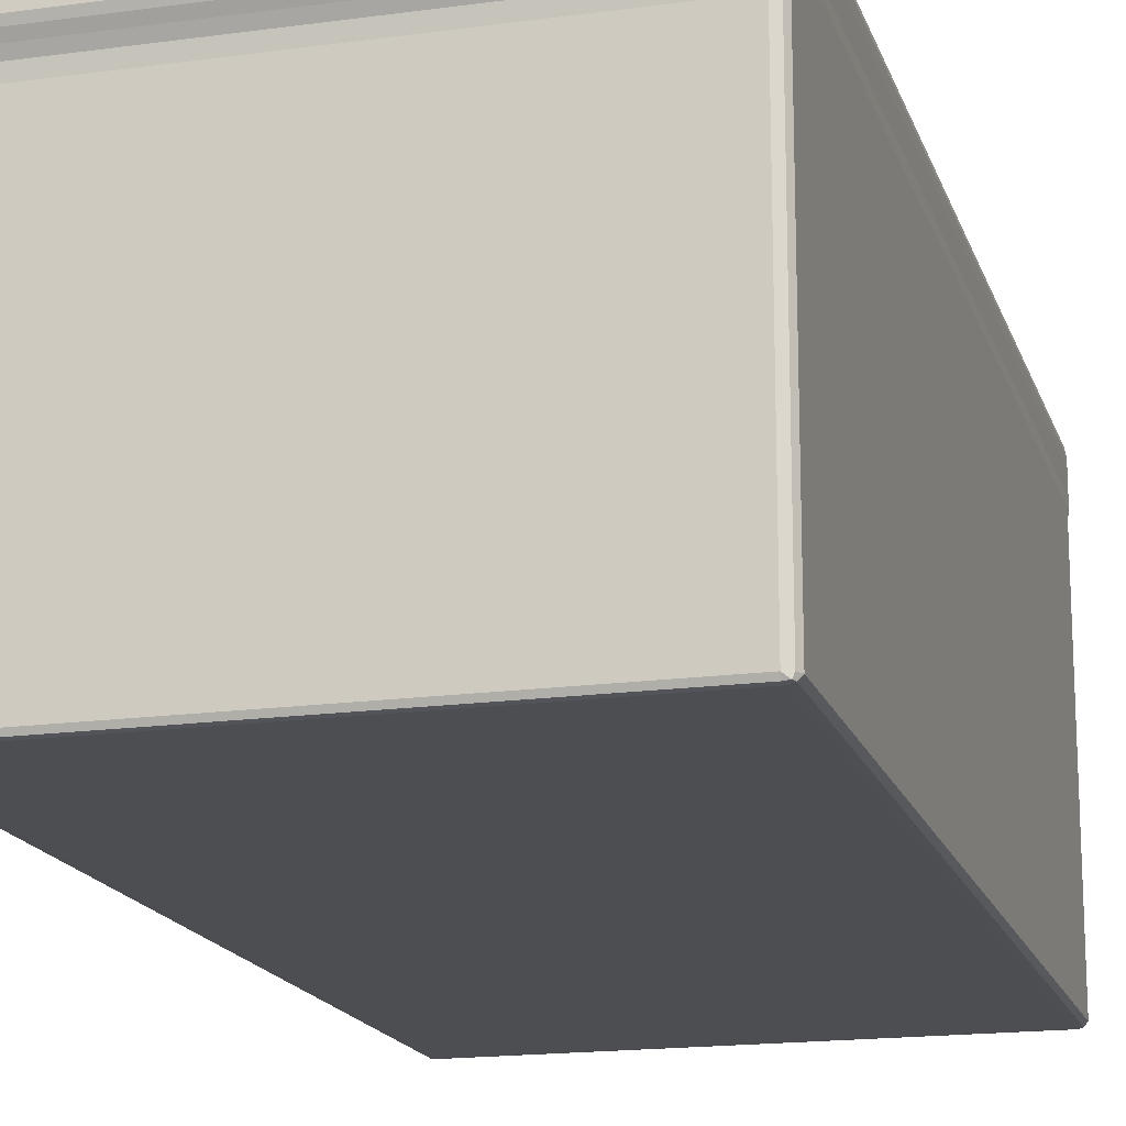
<metadata>
{"format":"obj","ext":"obj","renderer":"f3d","projection":"perspective","resolution":1024,"background":"white","views":[{"elev":-17.0,"azim":-164.5,"up":"+Z"}]}
</metadata>
<code>
v -0.3347 -0.5133 -0.3135
v -0.3362 -0.5059 -0.3138
v -0.3393 -0.5087 -0.3095
v -0.3362 -0.5142 -0.3073
v -0.3294 -0.5162 -0.3095
v -0.3261 -0.5143 -0.3138
v -0.3294 -0.5087 -0.3145
v -0.3362 -0.3355 -0.3138
v -0.3294 -0.3143 -0.3145
v -0.05886 -0.5087 -0.3145
v -0.3362 -0.5142 0.04121
v -0.3393 -0.5087 0.0485
v -0.3294 -0.5162 -0.06529
v -0.06909 -0.5162 -0.3095
v -0.08055 -0.5143 -0.3138
v -0.06717 -0.1397 -0.3145
v -0.3294 -0.1369 -0.3145
v -0.3362 -0.03838 -0.3138
v -0.3393 -0.04308 -0.3095
v -0.3294 0.02698 -0.3145
v -0.3393 0.04672 0.07039
v -0.3294 -0.5162 0.03758
v -0.3362 -0.516 0.05306
v -0.3294 -0.5179 0.04941
v -0.3393 -0.5096 0.0599
v -0.3378 -0.5182 0.06217
v -0.3328 -0.5222 0.05761
v -0.3347 -0.5253 0.06627
v -0.3393 -0.5203 0.07129
v -0.3362 -0.5266 0.07449
v -0.3294 -0.5291 0.07129
v -0.3261 -0.5266 0.0649
v -0.339 -0.5203 0.08177
v -0.3359 -0.5263 0.08585
v -0.3294 -0.5289 0.08195
v -0.3393 -0.5104 0.07052
v -0.3391 -0.5202 0.1024
v -0.3361 -0.5265 0.1064
v -0.3294 -0.5289 0.1037
v -0.339 -0.5085 0.1036
v -0.3388 -0.5203 0.1134
v -0.3357 -0.5262 0.1164
v -0.3294 -0.5287 0.1132
v -0.3371 -0.5203 0.1209
v -0.3345 -0.525 0.1226
v -0.3293 -0.5274 0.1205
v -0.3332 -0.5238 0.1249
v -0.3342 -0.5194 0.1249
v -0.3279 -0.5189 0.1262
v -0.3285 -0.5246 0.1248
v -0.3339 -0.5104 0.1253
v -0.3277 -0.5102 0.1267
v -0.3191 -0.5187 0.1264
v -0.319 -0.5102 0.1271
v -0.319 -0.4988 0.1271
v -0.2986 -0.4873 0.1271
v -0.08938 -0.5245 0.1248
v -0.09564 -0.5102 0.1271
v -0.09949 -0.5002 0.1271
v 0.1508 -0.5291 0.07129
v 0.1507 -0.5289 0.08196
v 0.1367 -0.5222 0.05761
v 0.144 -0.5266 0.0649
v 0.1403 -0.5187 0.1264
v 0.1507 -0.5287 0.1132
v 0.1508 -0.5289 0.1039
v -0.3189 0.4398 0.1271
v -0.339 0.4542 0.1036
v -0.3388 0.4521 0.1134
v -0.2985 -0.03232 0.1271
v -0.3339 0.452 0.1253
v -0.1098 -0.02348 0.1271
v -0.08396 -0.0267 0.1271
v -0.3294 0.3116 -0.3145
v -0.3393 0.4504 -0.3095
v -0.3362 0.4532 -0.3138
v -0.3393 0.4504 0.03757
v -0.3294 0.4504 -0.3145
v -0.3346 0.4564 -0.3135
v -0.3294 0.456 -0.3138
v -0.3294 0.4579 -0.3095
v -0.3362 0.456 -0.3095
v -0.3072 0.4579 -0.2796
v 0.1058 0.4579 -0.2842
v -0.3295 0.4579 -0.1358
v -0.3362 0.456 0.03759
v -0.3179 0.4579 -0.1063
v -0.1067 0.4579 -0.108
v 0.1392 0.4579 -0.3095
v 0.1392 0.4504 -0.3145
v -0.07997 0.4579 -0.1444
v -0.175 0.4579 -0.05863
v 0.01034 0.4579 -0.2175
v -0.07468 0.4579 -0.1008
v -0.3371 0.4519 0.1209
v -0.3393 0.462 0.07063
v -0.339 0.4522 0.08176
v -0.2126 0.1792 0.1271
v -0.3277 0.4516 0.1267
v -0.2821 0.3093 0.1271
v -0.2511 0.3428 0.1271
v -0.1572 0.06928 0.1271
v -0.1136 0.07481 0.1271
v -0.1099 0.4412 0.1271
v -0.07996 0.4424 0.1271
v -0.1942 0.2284 0.1271
v -0.3294 0.4579 0.03755
v -0.2677 0.4579 0.004081
v -0.3393 0.4513 0.04897
v -0.3393 0.4522 0.0599
v -0.3295 0.4596 0.04941
v -0.3362 0.4577 0.04941
v -0.3294 0.4639 0.05762
v -0.337 0.4626 0.06047
v -0.339 0.4619 0.08189
v -0.3346 0.4689 0.06628
v -0.3294 0.4683 0.0649
v -0.3294 0.4708 0.07129
v -0.3362 0.4683 0.07129
v -0.3294 0.4706 0.08195
v -0.3361 0.468 0.08199
v -0.2455 0.4579 0.03757
v -0.3189 0.4519 0.1271
v -0.339 0.462 0.1011
v -0.3294 0.4706 0.1037
v -0.336 0.4682 0.1003
v -0.3389 0.4619 0.1132
v -0.3374 0.4612 0.1206
v -0.3294 0.4704 0.1132
v -0.336 0.4679 0.1131
v -0.3293 0.4691 0.1205
v -0.3353 0.4667 0.1206
v -0.3342 0.4606 0.1248
v -0.3278 0.4606 0.126
v -0.3312 0.4665 0.1245
v -0.3351 0.4657 0.1239
v -0.319 0.4605 0.1264
v -0.3227 0.4663 0.1248
v -0.1856 0.4579 -0.007406
v -0.07885 0.4683 0.06489
v 0.1392 0.4579 0.03758
v -0.004665 0.4709 0.07129
v 0.1404 0.4639 0.05758
v -0.09274 0.4519 0.1271
v 0.02148 0.4706 0.1037
v 0.01301 0.4704 0.1132
v -0.02233 0.4691 0.1205
v -0.05837 0.4605 0.1264
v -0.05468 0.4663 0.1248
v 0.1392 -0.5162 -0.3095
v 0.1422 -0.5143 -0.3138
v 0.1392 -0.5087 -0.3145
v 0.1392 -0.5162 0.03758
v 0.1459 -0.5133 -0.3135
v 0.1453 -0.5143 -0.3095
v 0.1477 -0.5087 -0.3095
v 0.1453 -0.5087 -0.3138
v 0.1477 -0.4882 -0.2792
v 0.1477 -0.03795 -0.2825
v 0.1453 -0.5143 0.03758
v 0.1477 -0.5087 0.03761
v 0.1477 -0.3682 -0.1046
v 0.1477 -0.3792 -0.08275
v 0.1477 -0.3792 -0.09369
v 0.1477 -0.1768 -0.08351
v 0.1477 -0.3464 -0.1046
v 0.1477 -0.3573 -0.1046
v 0.1477 -0.3682 -0.09369
v 0.1483 -0.3573 -0.09335
v 0.1489 -0.3464 -0.09301
v 0.1477 -0.3354 -0.1046
v 0.1483 -0.3354 -0.09335
v 0.1477 -0.3245 -0.09369
v 0.1477 -0.3135 -0.08275
v 0.1477 -0.3135 -0.07173
v 0.1477 -0.01185 -0.3095
v 0.1453 -0.02924 -0.3138
v 0.1477 -0.0421 -0.1282
v 0.1477 -0.05633 -0.07886
v 0.1477 -0.001198 -0.09459
v 0.1398 -0.5179 0.04941
v -0.06736 -0.4995 0.1271
v 0.1403 -0.5102 0.1271
v 0.1403 -0.4991 0.1271
v 0.1404 -0.5245 0.1248
v 0.08518 -0.3904 0.1271
v 0.1465 -0.5151 0.04941
v 0.1489 -0.5087 0.04941
v 0.1491 -0.5193 0.05875
v 0.1532 -0.5096 0.05758
v 0.1542 -0.5266 0.0649
v 0.1583 -0.5253 0.06628
v 0.1576 -0.5265 0.07129
v 0.1607 -0.5203 0.07129
v 0.1576 -0.5203 0.0649
v 0.1573 -0.5264 0.08189
v 0.1603 -0.5203 0.08176
v 0.1576 -0.5104 0.0649
v 0.1477 -0.3792 0.001308
v 0.1607 -0.3573 0.07129
v 0.1477 -0.3792 0.03758
v 0.1489 -0.3792 0.04941
v 0.1576 -0.3682 0.0649
v 0.1532 -0.3682 0.05761
v 0.1501 -0.5274 0.1205
v 0.1575 -0.5264 0.1023
v 0.1604 -0.5202 0.1027
v 0.1603 -0.5084 0.1036
v 0.1571 -0.5264 0.1132
v 0.1601 -0.5203 0.1134
v 0.1558 -0.5257 0.1207
v 0.1585 -0.5203 0.1209
v 0.1491 -0.5189 0.126
v 0.1493 -0.5247 0.1246
v 0.149 -0.51 0.1267
v 0.1545 -0.5256 0.1237
v 0.1556 -0.5218 0.1246
v 0.1552 -0.5139 0.1252
v 0.1403 -0.4019 0.1271
v 0.04011 -0.3028 0.1271
v -0.007316 -0.2072 0.1271
v 0.04466 -0.2271 0.1271
v -0.05295 -0.1279 0.1271
v -0.02134 -0.09473 0.1271
v -0.07033 -0.001018 0.1271
v 0.1293 0.05613 0.1271
v 0.1483 -0.3677 -0.08275
v 0.1489 -0.3671 -0.07181
v 0.151 -0.356 -0.08198
v 0.1505 -0.3592 -0.07181
v 0.1489 -0.3671 0.03751
v 0.1511 -0.3586 -0.06087
v 0.1511 -0.3586 0.03756
v 0.1505 -0.3464 -0.08537
v 0.1505 -0.3371 -0.08537
v 0.1542 -0.3453 -0.07117
v 0.1526 -0.3519 -0.07147
v 0.1526 -0.3458 -0.07808
v 0.1542 -0.3387 -0.07112
v 0.1532 -0.3387 -0.07774
v 0.1532 -0.3513 -0.06087
v 0.1542 -0.3452 -0.06087
v 0.1532 -0.3513 0.03757
v 0.1542 -0.3387 0.03759
v 0.1542 -0.3452 0.03758
v 0.1498 -0.3269 -0.08087
v 0.1498 -0.3241 -0.06816
v 0.152 -0.3314 -0.07476
v 0.1518 -0.3324 -0.07899
v 0.1477 -0.3135 0.03759
v 0.1499 -0.3242 0.04122
v 0.1495 -0.3677 0.04941
v 0.1521 -0.3598 0.04941
v 0.1528 -0.3619 0.05533
v 0.1564 -0.3564 0.0608
v 0.1554 -0.3519 0.04942
v 0.1563 -0.3452 0.04942
v 0.1585 -0.3458 0.06035
v 0.1563 -0.3371 0.04942
v 0.1585 -0.3354 0.06035
v 0.1607 -0.3464 0.07129
v 0.152 -0.3314 0.03393
v 0.1521 -0.3225 0.05351
v 0.1489 -0.3135 0.04941
v 0.1551 -0.319 0.05875
v 0.1532 -0.3135 0.05761
v 0.1531 -0.3298 0.04532
v 0.1563 -0.3257 0.0591
v 0.1607 -0.3245 0.07129
v 0.1607 -0.3135 0.07129
v 0.1576 -0.3135 0.0649
v 0.1477 -0.2241 -0.02776
v 0.1532 -0.03019 0.05761
v 0.1603 -0.01183 0.08178
v 0.1603 0.1909 0.1036
v 0.1601 0.1919 0.1134
v 0.1552 0.4483 0.1252
v 0.1489 -0.02684 0.04941
v 0.1477 -0.05007 0.03758
v 0.1576 -0.0229 0.0649
v 0.1607 -0.01615 0.07129
v 0.1585 0.2047 0.1209
v 0.1403 0.4421 0.1271
v 0.1477 0.07692 -0.1641
v 0.1453 0.4504 -0.3138
v 0.1477 -0.01014 -0.1273
v 0.1477 0.1907 -0.2034
v 0.1477 0.1286 -0.1389
v 0.1477 0.2553 0.03758
v 0.1477 0.338 -0.257
v 0.1477 0.4504 -0.3095
v 0.1477 0.2372 -0.1807
v 0.1477 0.2553 -0.1046
v 0.1477 0.3482 -0.2201
v 0.1477 0.2662 -0.1046
v 0.1477 0.2552 -0.09363
v 0.1477 0.2881 -0.1046
v 0.1483 0.2662 -0.09335
v 0.1477 0.2771 -0.1046
v 0.1489 0.2771 -0.09301
v 0.1483 0.2881 -0.09335
v 0.1477 0.299 -0.09369
v 0.1477 0.4504 -0.2546
v 0.1477 0.31 -0.08275
v 0.1392 0.456 -0.3138
v 0.03275 0.4579 -0.1897
v -0.03401 0.4579 -0.1381
v 0.1392 0.4579 -0.1356
v 0.1019 0.4579 -0.2366
v 0.1392 0.4579 -0.1038
v 0.1453 0.456 -0.3116
v 0.144 0.455 -0.314
v 0.1477 0.3209 -0.07181
v 0.1477 0.3209 -0.06087
v 0.1453 0.456 0.03388
v 0.1477 -0.01816 0.03758
v 0.1532 0.2553 0.05761
v 0.1489 0.2553 0.04941
v 0.1576 0.2553 0.0649
v 0.1607 0.2662 0.07129
v 0.1603 0.4522 0.08176
v 0.1506 0.2687 -0.08198
v 0.1498 0.2658 -0.07181
v 0.1505 0.2771 -0.08537
v 0.1498 0.2658 0.03758
v 0.1526 0.2741 -0.07677
v 0.152 0.2731 -0.07147
v 0.1542 0.2804 -0.07113
v 0.1526 0.2788 -0.07808
v 0.1542 0.2804 0.03756
v 0.1505 0.2875 -0.08537
v 0.1502 0.2977 -0.08087
v 0.1505 0.3009 -0.06816
v 0.1483 0.3094 -0.07181
v 0.1511 0.3003 -0.05722
v 0.1489 0.3088 -0.06087
v 0.1542 0.2869 -0.07112
v 0.1532 0.2872 -0.07778
v 0.1526 0.2936 -0.07477
v 0.1532 0.293 -0.06451
v 0.1477 0.3209 0.03758
v 0.152 0.2731 0.03757
v 0.1515 0.2642 0.04941
v 0.1518 0.2607 0.05533
v 0.1542 0.2715 0.04942
v 0.1564 0.2804 0.04958
v 0.1559 0.2674 0.0608
v 0.1607 0.2771 0.07129
v 0.1511 0.3003 0.04122
v 0.1489 0.3088 0.03758
v 0.1542 0.2869 0.03758
v 0.1532 0.293 0.03393
v 0.1527 0.3015 0.05351
v 0.1501 0.3088 0.04941
v 0.156 0.3036 0.05875
v 0.1538 0.3094 0.05761
v 0.1489 0.3209 0.04941
v 0.1532 0.3209 0.05761
v 0.1563 0.2875 0.04942
v 0.1585 0.2881 0.06035
v 0.1543 0.2936 0.04532
v 0.1567 0.2981 0.0591
v 0.1607 0.299 0.07129
v 0.1607 0.31 0.07129
v 0.1576 0.31 0.0649
v 0.1576 0.3209 0.0649
v 0.149 0.452 0.1267
v 0.1507 0.4706 0.08201
v 0.1398 0.4596 0.04941
v 0.1508 0.4709 0.07129
v 0.1468 0.4663 0.1248
v 0.1507 0.4706 0.1036
v 0.1501 0.4691 0.1205
v 0.1477 0.4504 0.03758
v 0.1489 0.4513 0.04941
v 0.1532 0.4522 0.05761
v 0.1576 0.462 0.0649
v 0.1607 0.462 0.0713
v 0.1508 0.4683 0.06489
v 0.1459 0.4568 0.04532
v 0.15 0.461 0.05704
v 0.1604 0.4619 0.08189
v 0.1576 0.4683 0.0681
v 0.156 0.467 0.06421
v 0.1574 0.4682 0.07985
v 0.1603 0.4539 0.1036
v 0.1601 0.4521 0.1134
v 0.1403 0.4519 0.1271
v 0.1507 0.4704 0.1132
v 0.1404 0.4605 0.1264
v 0.1585 0.4521 0.1209
v 0.1604 0.4619 0.1008
v 0.1573 0.468 0.1004
v 0.1602 0.4619 0.1132
v 0.1588 0.4612 0.1206
v 0.1574 0.4681 0.1099
v 0.1566 0.4674 0.1188
v 0.1493 0.4606 0.1262
v 0.1555 0.4582 0.1251
v 0.1547 0.4658 0.1241
f 1 3 2
f 1 4 3
f 1 5 4
f 1 6 5
f 1 7 6
f 1 2 7
f 2 3 8
f 2 8 7
f 7 9 10
f 8 9 7
f 4 11 3
f 4 5 11
f 11 12 3
f 11 5 13
f 6 14 5
f 5 14 13
f 6 15 14
f 6 7 15
f 10 9 16
f 15 7 10
f 8 17 9
f 8 3 18
f 8 18 17
f 3 12 19
f 17 20 9
f 18 3 19
f 18 20 17
f 9 20 16
f 11 13 22
f 11 23 12
f 11 24 23
f 11 22 24
f 23 25 12
f 23 26 25
f 23 27 26
f 23 24 27
f 28 29 26
f 28 30 29
f 28 31 30
f 28 32 31
f 28 27 32
f 28 26 27
f 30 33 29
f 30 34 33
f 30 35 34
f 30 31 35
f 26 36 25
f 26 29 36
f 29 33 36
f 12 25 36
f 34 37 33
f 34 38 37
f 34 39 38
f 34 35 39
f 33 37 40
f 38 41 37
f 38 42 41
f 38 43 42
f 38 39 43
f 42 44 41
f 42 45 44
f 42 46 45
f 42 43 46
f 37 41 40
f 47 49 48
f 47 50 49
f 45 48 44
f 45 47 48
f 45 50 47
f 45 46 50
f 48 52 51
f 48 49 52
f 44 48 51
f 50 53 49
f 49 54 52
f 49 53 54
f 52 54 55
f 50 57 53
f 46 57 50
f 53 58 54
f 54 58 55
f 32 60 31
f 31 60 35
f 22 13 14
f 60 61 35
f 24 62 27
f 32 63 60
f 32 62 63
f 32 27 62
f 57 64 53
f 53 64 58
f 55 59 56
f 39 65 43
f 43 65 46
f 35 61 39
f 61 66 39
f 39 66 65
f 58 59 55
f 12 36 19
f 36 21 19
f 52 55 67
f 55 56 67
f 33 40 68
f 40 69 68
f 40 41 69
f 41 44 69
f 67 56 70
f 36 33 21
f 51 52 71
f 44 51 71
f 56 59 70
f 59 72 70
f 59 73 72
f 18 19 75
f 18 74 20
f 18 75 76
f 18 76 74
f 19 21 75
f 21 77 75
f 76 78 74
f 79 81 80
f 79 82 81
f 76 82 79
f 76 75 82
f 76 80 78
f 76 79 80
f 81 83 84
f 82 85 81
f 82 86 85
f 75 86 82
f 81 85 83
f 80 81 89
f 81 84 89
f 74 78 90
f 78 80 90
f 85 91 83
f 85 87 88
f 85 88 91
f 91 93 83
f 88 92 94
f 69 44 95
f 44 71 95
f 77 21 96
f 21 97 96
f 21 33 97
f 33 68 97
f 71 52 99
f 52 67 99
f 70 98 100
f 67 70 100
f 72 102 70
f 102 98 70
f 102 103 98
f 72 73 103
f 72 103 102
f 104 103 105
f 98 106 100
f 100 106 101
f 98 103 106
f 103 104 106
f 101 106 104
f 86 107 85
f 85 107 87
f 75 77 86
f 87 107 108
f 77 110 109
f 77 96 110
f 86 111 107
f 86 112 111
f 77 112 86
f 77 109 112
f 112 113 111
f 112 114 113
f 109 114 112
f 109 110 114
f 110 96 114
f 96 97 115
f 116 118 117
f 116 119 118
f 114 119 116
f 114 96 119
f 114 117 113
f 114 116 117
f 119 120 118
f 119 121 120
f 96 121 119
f 96 115 121
f 107 122 108
f 107 111 122
f 100 101 67
f 99 67 123
f 97 124 115
f 97 68 124
f 121 125 120
f 121 126 125
f 115 126 121
f 115 124 126
f 68 127 124
f 68 69 127
f 69 128 127
f 69 95 128
f 126 129 125
f 126 130 129
f 124 130 126
f 124 127 130
f 130 131 129
f 130 132 131
f 127 132 130
f 127 128 132
f 71 134 133
f 71 99 134
f 95 133 128
f 95 71 133
f 132 135 131
f 132 136 135
f 133 135 136
f 133 134 135
f 128 136 132
f 128 133 136
f 99 137 134
f 99 123 137
f 131 135 138
f 134 138 135
f 134 137 138
f 67 104 123
f 67 101 104
f 87 92 88
f 87 108 92
f 108 122 92
f 117 118 140
f 113 117 140
f 92 122 139
f 139 122 141
f 122 111 141
f 92 139 94
f 94 139 141
f 140 118 142
f 118 120 142
f 111 113 143
f 113 140 143
f 104 144 123
f 120 125 145
f 123 144 137
f 125 129 146
f 129 131 146
f 146 131 147
f 131 138 147
f 104 105 144
f 144 148 137
f 147 138 149
f 137 149 138
f 137 148 149
f 15 150 14
f 15 151 150
f 15 10 151
f 151 10 152
f 154 156 155
f 154 157 156
f 151 155 150
f 151 154 155
f 151 157 154
f 151 152 157
f 156 159 158
f 14 150 153
f 150 155 153
f 155 156 160
f 153 155 160
f 160 156 161
f 156 158 161
f 162 164 158
f 158 164 163
f 10 16 152
f 158 166 162
f 166 167 162
f 164 162 168
f 162 169 168
f 162 167 169
f 167 170 169
f 167 166 170
f 166 172 170
f 166 171 172
f 166 173 171
f 171 173 172
f 166 174 173
f 158 159 165
f 158 165 166
f 174 166 175
f 166 165 175
f 157 176 156
f 157 177 176
f 152 177 157
f 156 176 159
f 152 16 90
f 152 90 177
f 165 159 178
f 165 178 179
f 178 180 179
f 14 153 22
f 22 181 24
f 22 153 181
f 24 181 62
f 58 182 59
f 64 183 58
f 58 183 182
f 183 184 182
f 57 185 64
f 46 185 57
f 182 184 186
f 160 188 187
f 160 161 188
f 153 187 181
f 153 160 187
f 187 190 189
f 187 188 190
f 181 189 62
f 181 187 189
f 63 191 60
f 63 189 191
f 63 62 189
f 192 194 193
f 192 195 194
f 191 193 60
f 191 192 193
f 191 195 192
f 191 189 195
f 193 197 196
f 193 194 197
f 60 196 61
f 60 193 196
f 195 198 194
f 189 198 195
f 189 190 198
f 158 199 161
f 198 200 194
f 194 200 197
f 158 163 199
f 199 201 161
f 161 201 188
f 201 202 188
f 188 202 190
f 198 203 200
f 190 203 198
f 202 204 190
f 190 204 203
f 65 205 46
f 46 205 185
f 196 207 206
f 196 197 207
f 61 196 206
f 61 206 66
f 197 208 207
f 206 210 209
f 206 207 210
f 66 209 65
f 66 206 209
f 209 212 211
f 209 210 212
f 65 211 205
f 65 209 211
f 207 208 210
f 185 213 64
f 185 214 213
f 205 214 185
f 64 215 183
f 64 213 215
f 211 217 216
f 211 212 217
f 214 217 213
f 214 216 217
f 205 216 214
f 205 211 216
f 212 218 217
f 213 218 215
f 213 217 218
f 183 215 184
f 184 219 186
f 184 215 219
f 59 182 73
f 182 220 221
f 182 186 220
f 220 186 219
f 220 219 222
f 220 222 221
f 73 182 223
f 182 221 223
f 223 224 73
f 73 224 225
f 225 224 226
f 221 222 223
f 223 222 224
f 222 226 224
f 164 227 163
f 164 168 227
f 163 227 228
f 168 229 227
f 168 169 229
f 227 230 228
f 227 229 230
f 163 228 231
f 228 230 232
f 228 233 231
f 228 232 233
f 169 234 229
f 169 170 234
f 170 235 234
f 170 172 235
f 229 237 230
f 229 236 237
f 229 238 236
f 229 234 238
f 238 239 236
f 238 240 239
f 234 240 238
f 234 235 240
f 237 242 241
f 237 236 242
f 230 241 232
f 230 237 241
f 241 242 243
f 232 243 233
f 232 241 243
f 236 239 242
f 242 239 244
f 163 231 199
f 243 242 245
f 242 244 245
f 172 246 235
f 172 173 246
f 173 174 246
f 246 175 247
f 246 174 175
f 240 248 239
f 240 249 248
f 246 248 249
f 246 247 248
f 235 249 240
f 235 246 249
f 239 248 244
f 247 175 250
f 247 250 251
f 247 244 248
f 247 251 244
f 199 231 201
f 201 252 202
f 201 231 252
f 202 252 204
f 231 253 252
f 231 233 253
f 252 254 204
f 252 253 254
f 203 255 200
f 204 255 203
f 204 254 255
f 243 257 256
f 243 245 257
f 233 256 253
f 233 243 256
f 256 258 255
f 256 257 258
f 253 255 254
f 253 256 255
f 245 259 257
f 245 244 259
f 257 260 258
f 257 259 260
f 255 261 200
f 255 258 261
f 200 261 197
f 258 260 261
f 244 251 262
f 251 264 263
f 251 250 264
f 263 266 265
f 263 264 266
f 244 267 259
f 244 262 267
f 251 267 262
f 251 263 267
f 259 268 260
f 259 267 268
f 263 268 267
f 263 265 268
f 260 269 261
f 260 268 269
f 261 269 197
f 268 270 269
f 268 271 270
f 265 271 268
f 265 266 271
f 269 270 197
f 175 272 250
f 165 272 175
f 264 273 266
f 266 273 271
f 219 226 222
f 197 274 208
f 274 275 208
f 208 276 210
f 208 275 276
f 210 276 212
f 212 277 218
f 215 218 277
f 165 179 272
f 272 179 250
f 250 278 264
f 264 278 273
f 179 279 250
f 250 279 278
f 271 280 270
f 273 280 271
f 280 281 270
f 270 281 197
f 281 274 197
f 276 282 212
f 212 282 277
f 226 219 283
f 219 215 283
f 20 74 16
f 16 74 90
f 177 285 176
f 90 285 177
f 159 176 178
f 178 176 286
f 178 286 180
f 176 284 286
f 286 284 180
f 284 288 180
f 284 287 288
f 288 289 180
f 285 291 176
f 176 291 290
f 284 176 287
f 287 292 288
f 288 292 293
f 288 293 289
f 176 290 287
f 287 290 292
f 290 294 292
f 292 295 293
f 293 298 296
f 293 295 298
f 295 297 299
f 295 300 298
f 295 299 300
f 295 292 297
f 299 301 300
f 299 297 301
f 297 302 301
f 292 303 297
f 297 304 302
f 297 303 304
f 80 89 305
f 90 80 305
f 83 93 84
f 93 91 307
f 91 88 94
f 91 94 307
f 93 307 306
f 307 94 308
f 84 93 309
f 93 306 309
f 307 308 306
f 308 94 310
f 290 291 303
f 285 311 291
f 285 312 311
f 305 311 312
f 305 89 311
f 90 312 285
f 90 305 312
f 291 311 303
f 290 303 294
f 292 294 303
f 303 313 304
f 84 309 89
f 306 308 309
f 309 308 89
f 89 308 311
f 303 311 315
f 308 315 311
f 308 310 315
f 73 225 103
f 103 225 105
f 225 226 105
f 105 226 283
f 180 289 316
f 179 180 316
f 179 316 279
f 279 316 278
f 316 289 278
f 278 317 273
f 273 317 280
f 289 318 278
f 278 318 317
f 280 319 281
f 317 319 280
f 289 293 296
f 319 320 281
f 281 321 274
f 281 320 321
f 296 298 322
f 296 322 323
f 298 324 322
f 298 300 324
f 296 325 289
f 296 323 325
f 326 328 327
f 326 329 328
f 322 327 323
f 322 326 327
f 322 329 326
f 322 324 329
f 323 327 325
f 327 328 330
f 300 331 324
f 300 301 331
f 301 332 331
f 301 302 332
f 302 304 332
f 332 334 333
f 332 304 334
f 304 313 334
f 333 336 335
f 333 334 336
f 334 314 336
f 334 313 314
f 329 337 328
f 329 338 337
f 324 338 329
f 324 331 338
f 338 339 337
f 332 339 338
f 332 333 339
f 331 332 338
f 337 339 340
f 333 340 339
f 333 335 340
f 336 314 341
f 328 337 330
f 327 330 342
f 325 327 342
f 289 343 318
f 289 325 343
f 318 344 317
f 318 343 344
f 342 346 345
f 342 330 346
f 325 345 343
f 325 342 345
f 345 346 347
f 343 347 344
f 343 345 347
f 319 347 320
f 317 347 319
f 317 344 347
f 347 348 320
f 347 346 348
f 320 348 321
f 335 336 349
f 349 336 350
f 336 341 350
f 335 349 340
f 330 337 351
f 337 340 351
f 351 340 352
f 349 352 340
f 349 354 353
f 349 350 354
f 353 356 355
f 353 354 356
f 350 357 354
f 350 341 357
f 354 358 356
f 354 357 358
f 330 359 346
f 330 351 359
f 346 359 360
f 351 361 359
f 351 352 361
f 349 361 352
f 349 353 361
f 359 362 360
f 359 361 362
f 353 362 361
f 353 355 362
f 346 363 348
f 346 360 363
f 348 363 321
f 360 362 363
f 362 364 363
f 362 365 364
f 355 365 362
f 355 356 365
f 363 364 321
f 365 366 364
f 356 366 365
f 356 358 366
f 274 321 275
f 283 215 367
f 215 277 367
f 142 120 368
f 94 141 310
f 141 111 369
f 111 143 369
f 140 142 370
f 142 368 370
f 120 145 368
f 125 146 145
f 147 149 371
f 148 371 149
f 105 283 144
f 145 146 372
f 146 147 373
f 147 371 373
f 303 314 313
f 341 375 357
f 357 376 358
f 357 375 376
f 366 377 364
f 358 377 366
f 358 376 377
f 314 374 341
f 341 374 375
f 377 378 364
f 364 378 321
f 303 374 314
f 303 315 374
f 310 141 315
f 140 370 379
f 143 140 379
f 374 380 375
f 374 315 380
f 141 380 315
f 141 369 380
f 375 381 376
f 375 380 381
f 369 381 380
f 369 143 381
f 143 379 381
f 376 381 377
f 378 382 321
f 377 383 378
f 377 384 383
f 379 383 384
f 379 370 383
f 381 384 377
f 381 379 384
f 378 385 382
f 378 383 385
f 370 385 383
f 370 368 385
f 321 386 275
f 275 387 276
f 275 386 387
f 276 387 282
f 283 388 144
f 368 145 372
f 372 146 389
f 146 373 389
f 144 390 148
f 144 388 390
f 148 390 371
f 387 391 282
f 283 367 388
f 282 391 277
f 321 392 386
f 321 382 392
f 382 385 392
f 368 372 385
f 392 385 393
f 372 393 385
f 386 394 387
f 386 392 394
f 387 395 391
f 387 394 395
f 392 396 394
f 392 393 396
f 372 396 393
f 372 389 396
f 394 397 395
f 394 396 397
f 389 397 396
f 389 373 397
f 388 398 390
f 388 367 398
f 390 398 371
f 391 399 277
f 391 395 399
f 367 399 398
f 367 277 399
f 395 400 399
f 395 397 400
f 373 400 397
f 373 371 400
f 398 400 371
f 398 399 400

</code>
